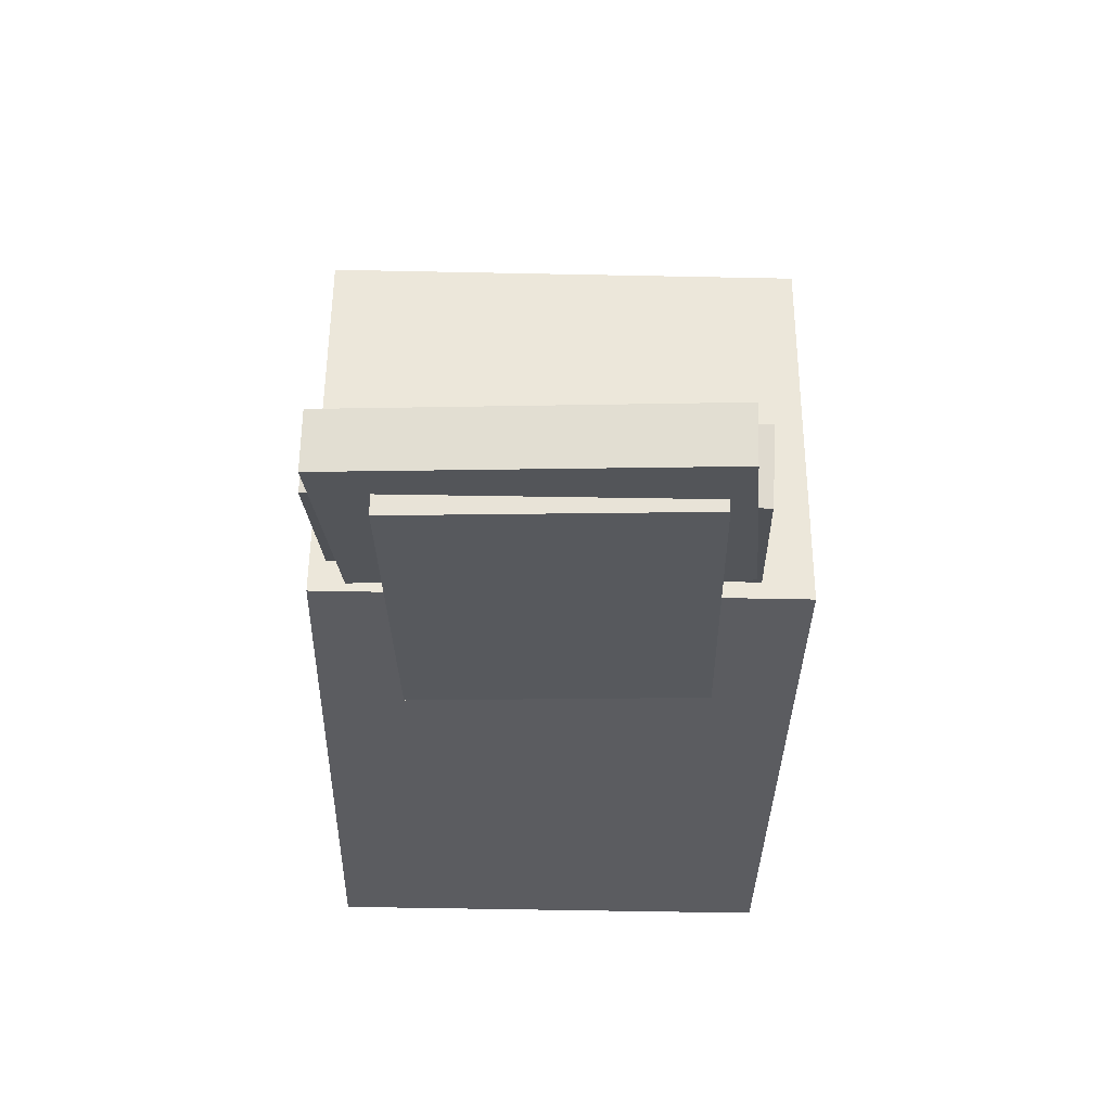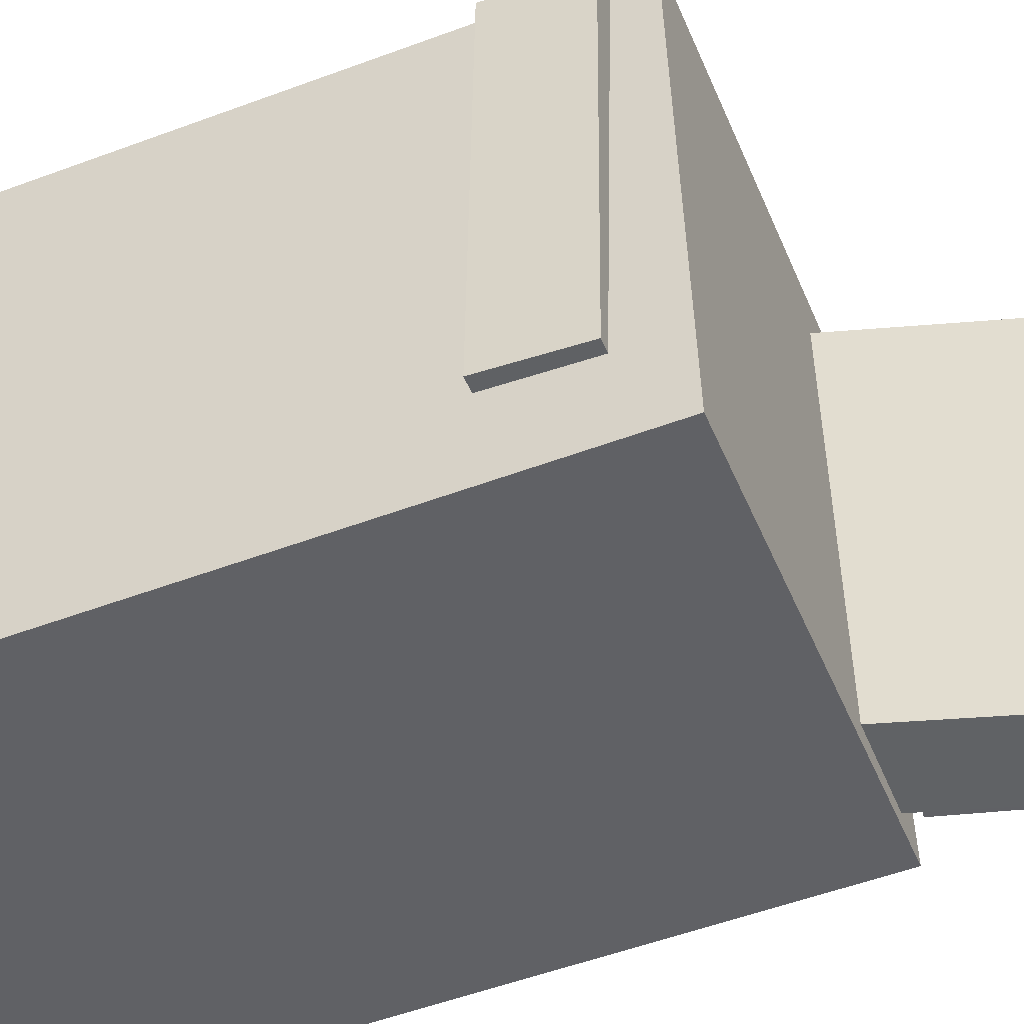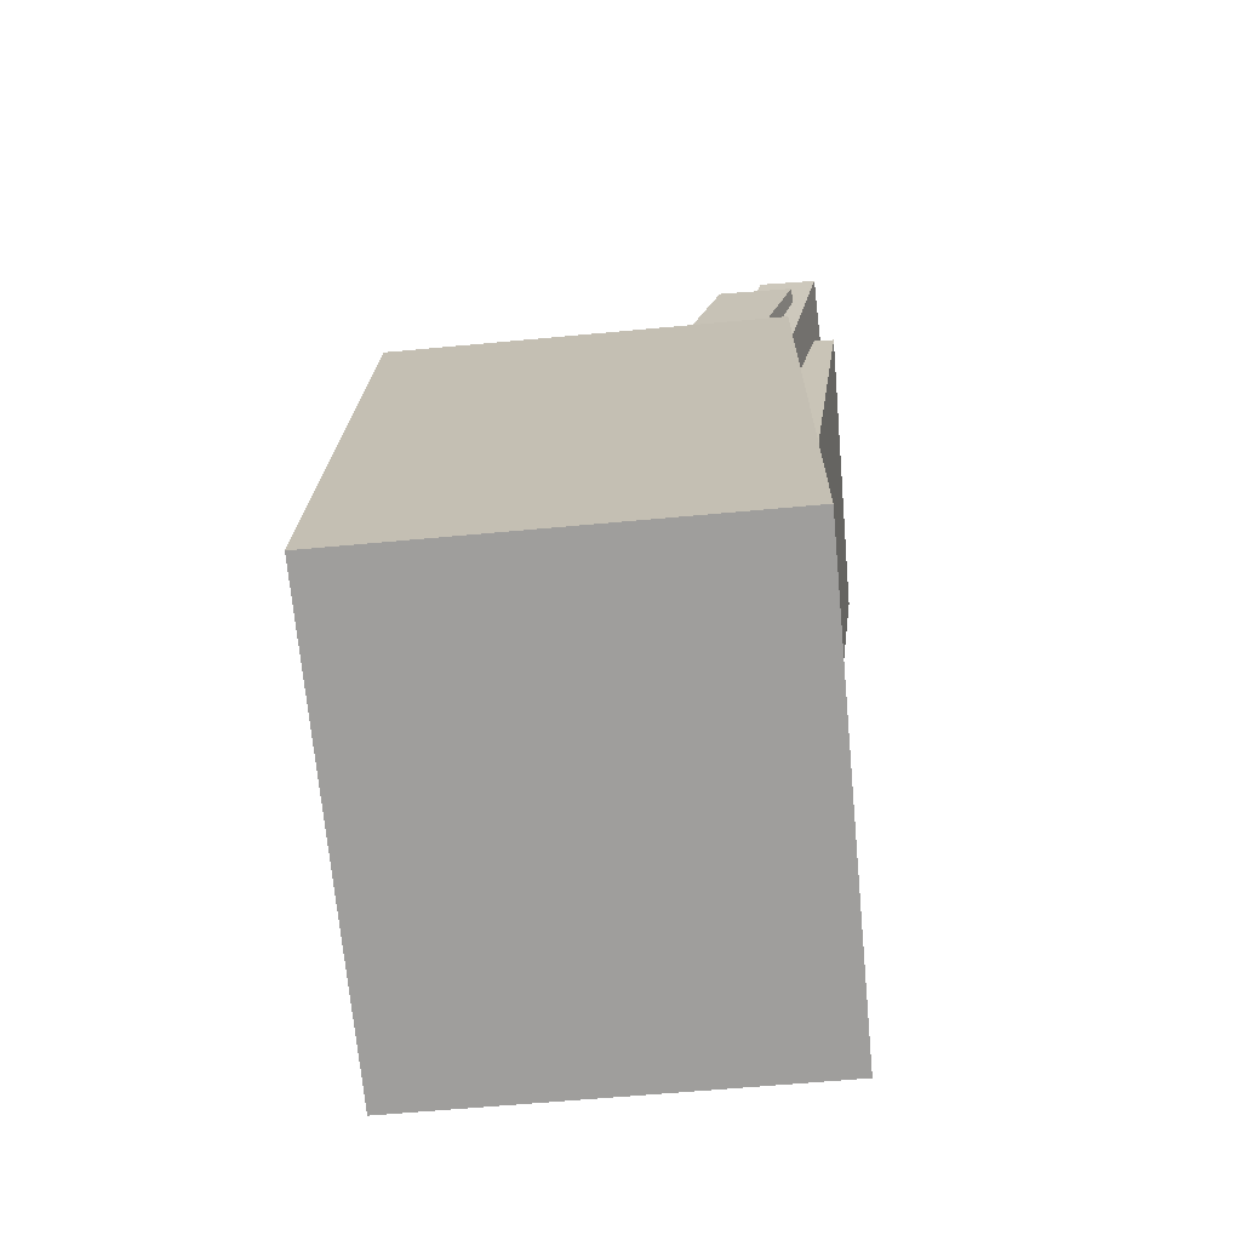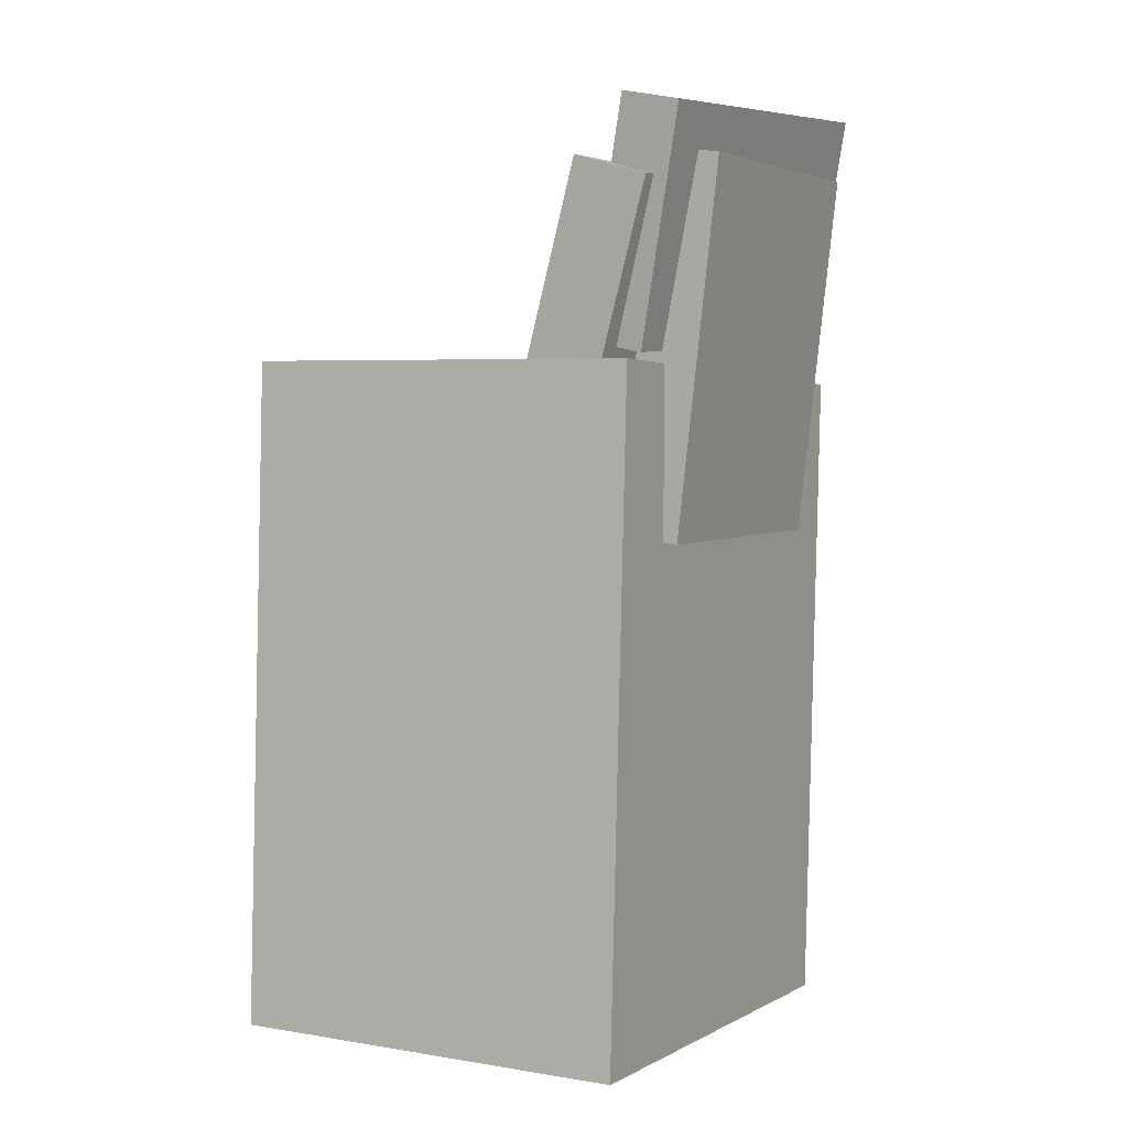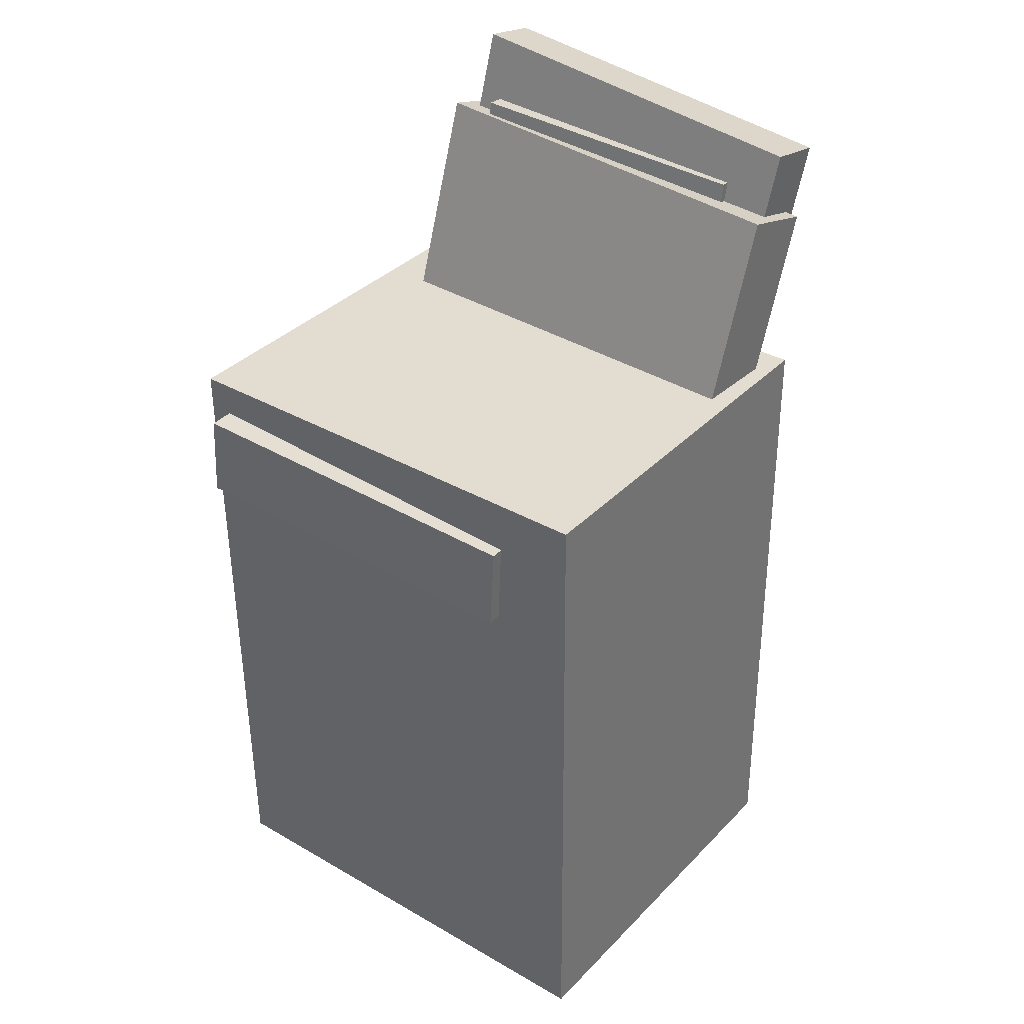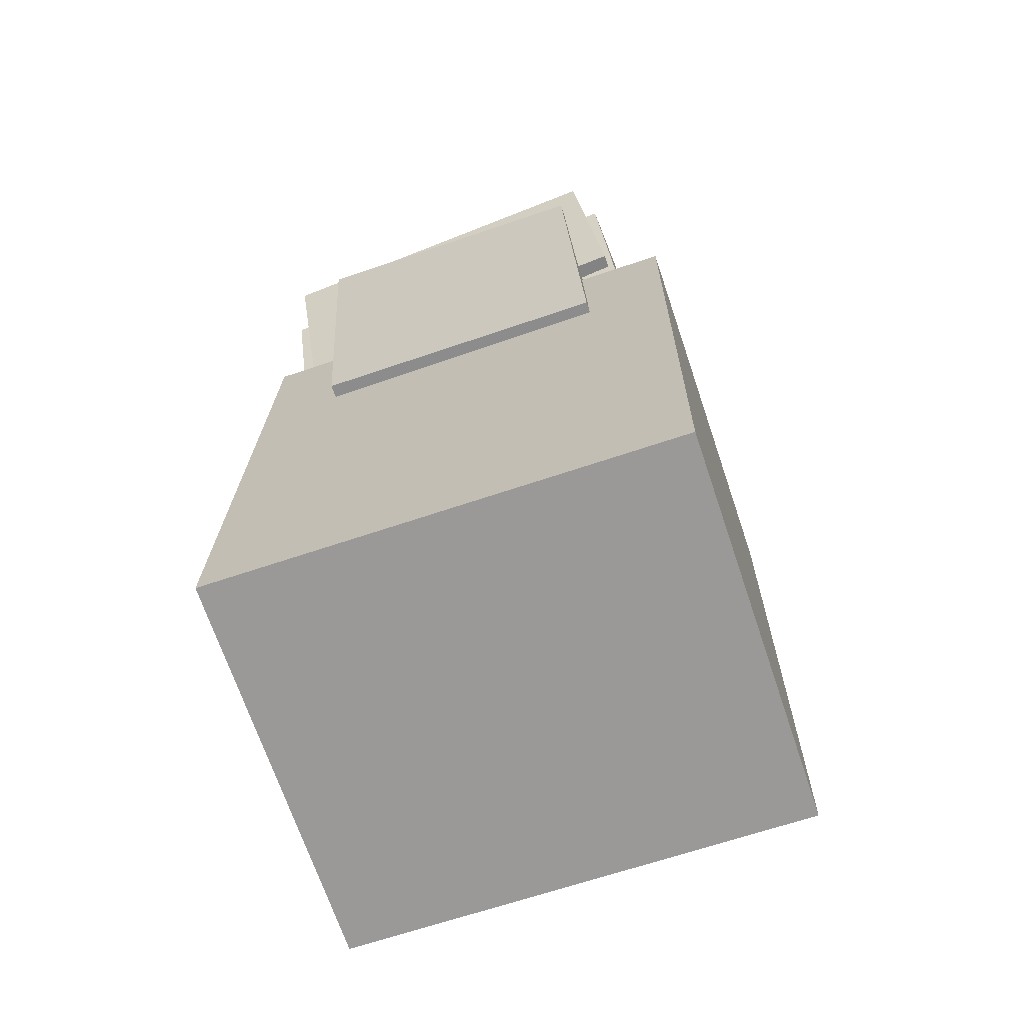
<metadata>
{"format":"obj","ext":"obj","renderer":"f3d","projection":"perspective","resolution":1024,"background":"white","views":[{"elev":53.9,"azim":-89.0,"up":"+Y"},{"elev":-49.0,"azim":112.8,"up":"+Z"},{"elev":-69.9,"azim":-174.0,"up":"+Y"},{"elev":2.8,"azim":-151.2,"up":"+Y"},{"elev":36.9,"azim":128.1,"up":"+Y"},{"elev":-70.4,"azim":-70.7,"up":"+Y"}]}
</metadata>
<code>
v -0.1974 0.3109 -0.1183
v -0.164 0.04147 -0.1138
v -0.1937 0.3151 0.108
v -0.1603 0.04573 0.1125
v -0.1319 0.319 -0.1196
v -0.0985 0.04957 -0.1151
v -0.1282 0.3232 0.1067
v -0.09477 0.05383 0.1113
f 1.0 7.0 5.0
f 1.0 3.0 7.0
f 1.0 4.0 3.0
f 1.0 2.0 4.0
f 3.0 8.0 7.0
f 3.0 4.0 8.0
f 5.0 7.0 8.0
f 5.0 8.0 6.0
f 1.0 5.0 6.0
f 1.0 6.0 2.0
f 2.0 6.0 8.0
f 2.0 8.0 4.0
v -0.03211 0.03826 -0.156
v -0.1102 0.309 -0.1653
v -0.04485 0.04501 0.1479
v -0.123 0.3157 0.1387
v -0.08796 0.02208 -0.158
v -0.1661 0.2928 -0.1673
v -0.1007 0.02882 0.146
v -0.1788 0.2996 0.1367
f 9.0 15.0 13.0
f 9.0 11.0 15.0
f 9.0 12.0 11.0
f 9.0 10.0 12.0
f 11.0 16.0 15.0
f 11.0 12.0 16.0
f 13.0 15.0 16.0
f 13.0 16.0 14.0
f 9.0 13.0 14.0
f 9.0 14.0 10.0
f 10.0 14.0 16.0
f 10.0 16.0 12.0
v -0.14 0.02425 -0.1563
v -0.1322 0.01092 0.1405
v -0.1446 0.1244 -0.1517
v -0.1368 0.111 0.1451
v 0.1404 0.03757 -0.163
v 0.1482 0.02424 0.1338
v 0.1358 0.1377 -0.1584
v 0.1436 0.1244 0.1384
f 17.0 23.0 21.0
f 17.0 19.0 23.0
f 17.0 20.0 19.0
f 17.0 18.0 20.0
f 19.0 24.0 23.0
f 19.0 20.0 24.0
f 21.0 23.0 24.0
f 21.0 24.0 22.0
f 17.0 21.0 22.0
f 17.0 22.0 18.0
f 18.0 22.0 24.0
f 18.0 24.0 20.0
v -0.1597 0.1947 0.1351
v -0.1165 0.2037 0.1355
v -0.1944 0.3621 0.122
v -0.1512 0.371 0.1224
v -0.1527 0.174 -0.1476
v -0.1095 0.183 -0.1472
v -0.1874 0.3413 -0.1607
v -0.1442 0.3503 -0.1603
f 25.0 31.0 29.0
f 25.0 27.0 31.0
f 25.0 28.0 27.0
f 25.0 26.0 28.0
f 27.0 32.0 31.0
f 27.0 28.0 32.0
f 29.0 31.0 32.0
f 29.0 32.0 30.0
f 25.0 29.0 30.0
f 25.0 30.0 26.0
f 26.0 30.0 32.0
f 26.0 32.0 28.0
v -0.1451 -0.3312 0.1683
v -0.1521 0.1616 0.1785
v -0.1489 -0.3239 -0.1847
v -0.1559 0.1689 -0.1745
v 0.155 -0.3268 0.1652
v 0.148 0.1659 0.1754
v 0.1512 -0.3196 -0.1879
v 0.1442 0.1732 -0.1777
f 33.0 39.0 37.0
f 33.0 35.0 39.0
f 33.0 36.0 35.0
f 33.0 34.0 36.0
f 35.0 40.0 39.0
f 35.0 36.0 40.0
f 37.0 39.0 40.0
f 37.0 40.0 38.0
f 33.0 37.0 38.0
f 33.0 38.0 34.0
f 34.0 38.0 40.0
f 34.0 40.0 36.0
v 0.1568 0.06887 -0.118
v -0.08723 0.06118 -0.107
v 0.1547 0.1324 -0.1199
v -0.08931 0.1247 -0.1089
v 0.169 0.07755 0.1579
v -0.07501 0.06986 0.169
v 0.1669 0.1411 0.156
v -0.0771 0.1334 0.1671
f 41.0 47.0 45.0
f 41.0 43.0 47.0
f 41.0 44.0 43.0
f 41.0 42.0 44.0
f 43.0 48.0 47.0
f 43.0 44.0 48.0
f 45.0 47.0 48.0
f 45.0 48.0 46.0
f 41.0 45.0 46.0
f 41.0 46.0 42.0
f 42.0 46.0 48.0
f 42.0 48.0 44.0

</code>
